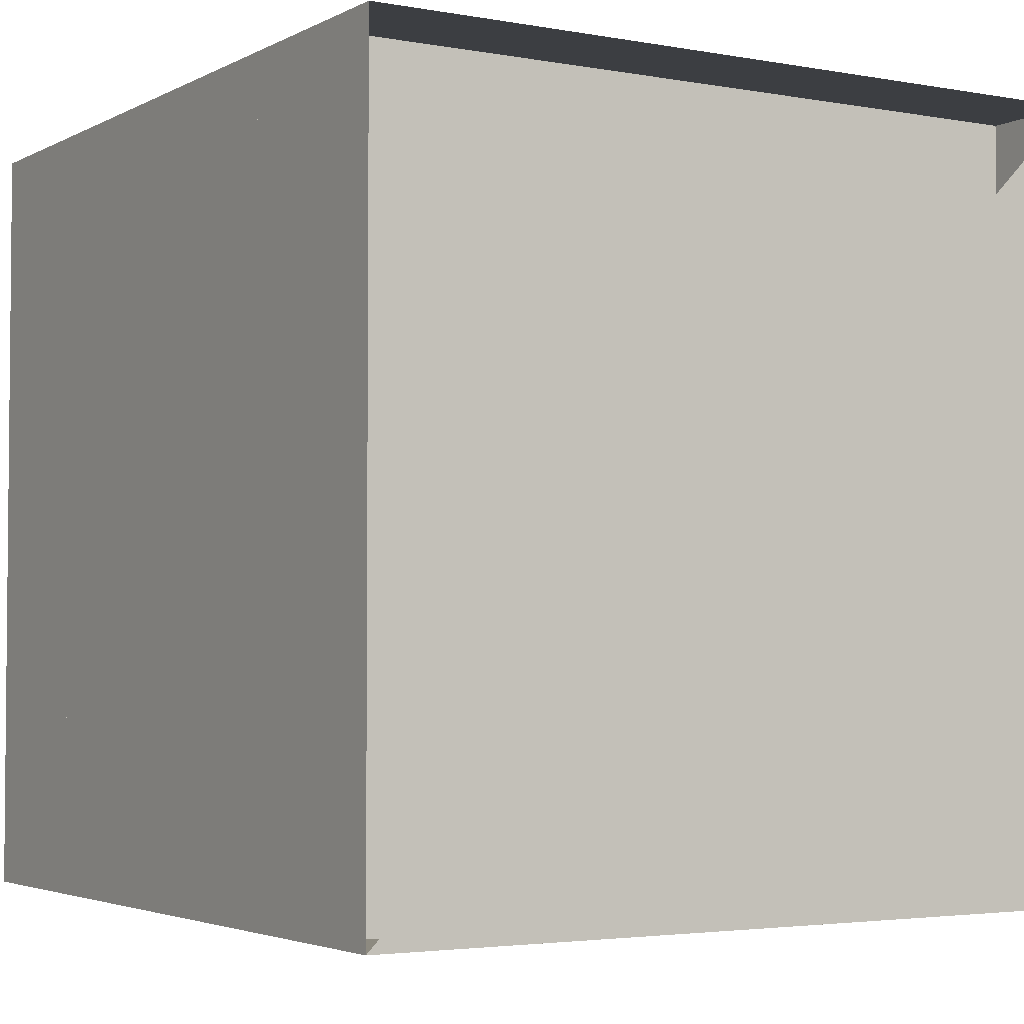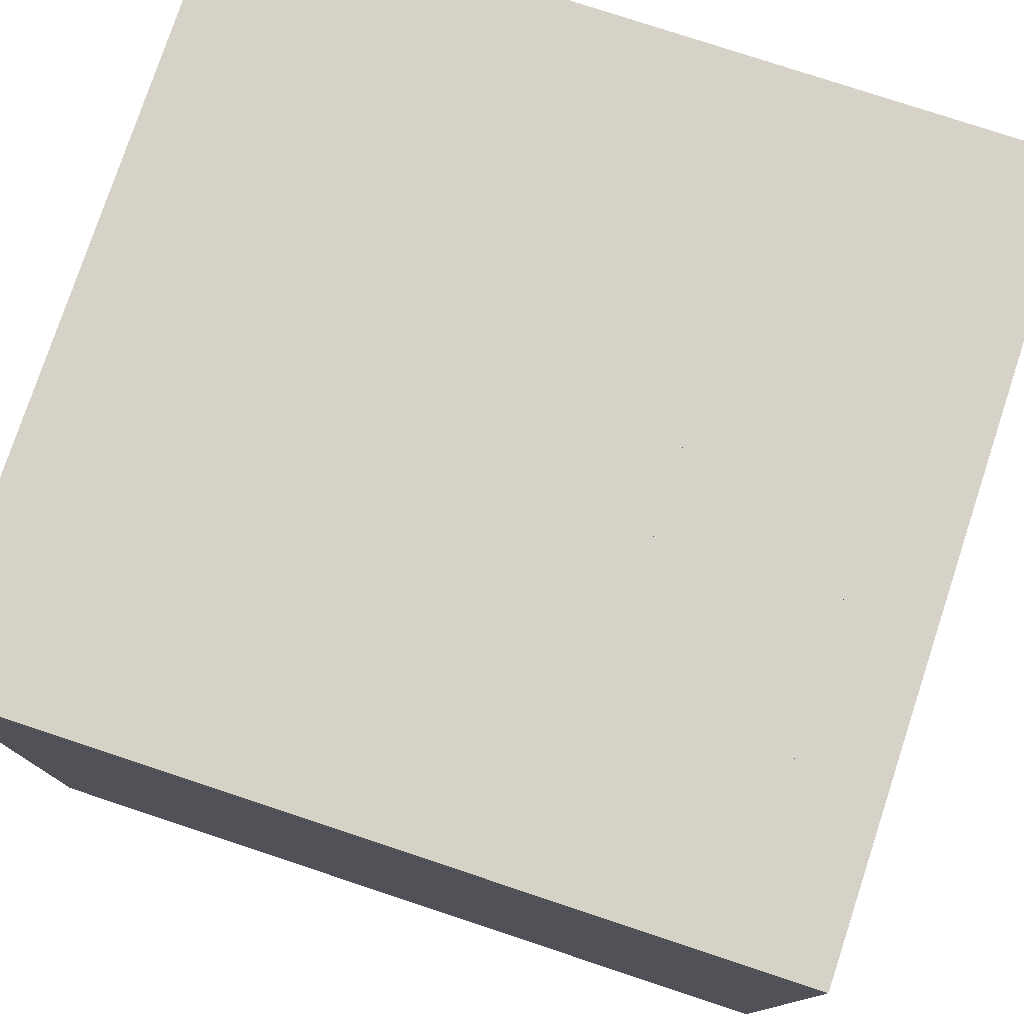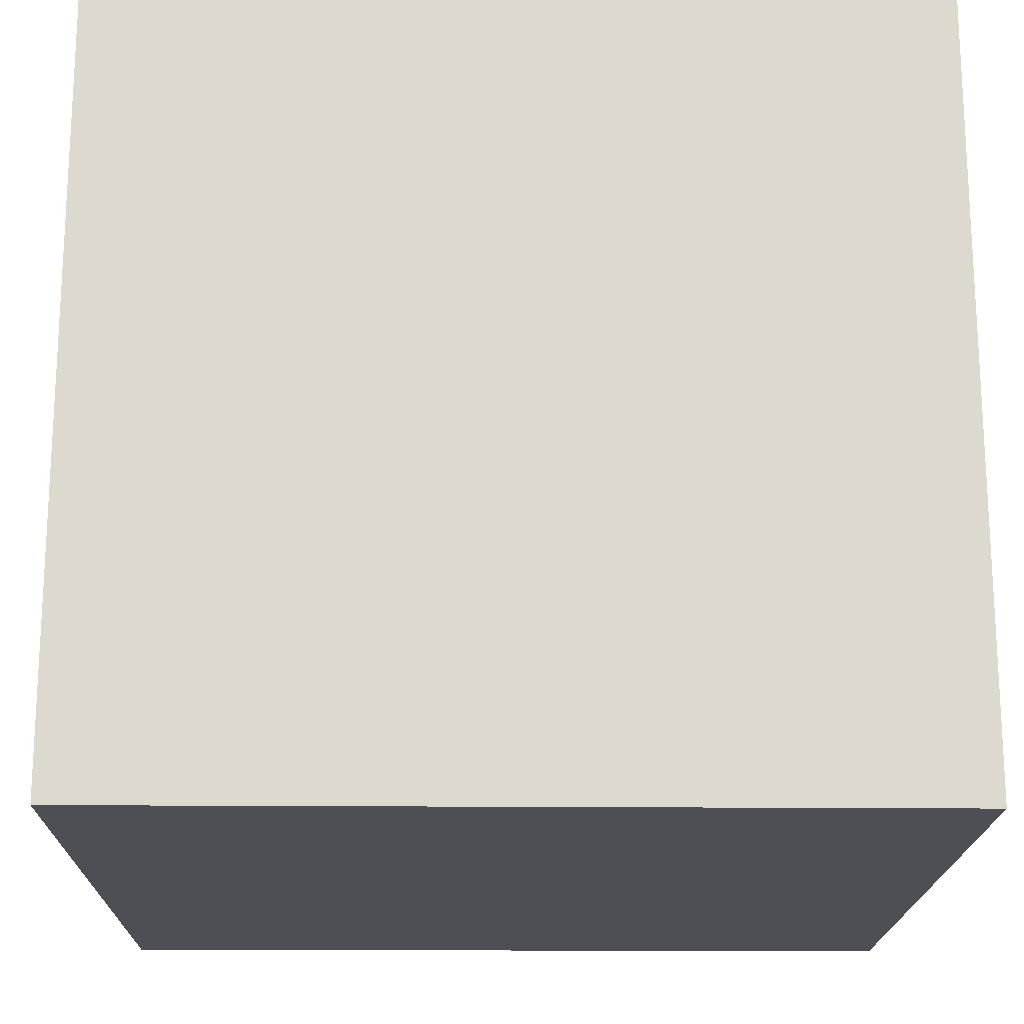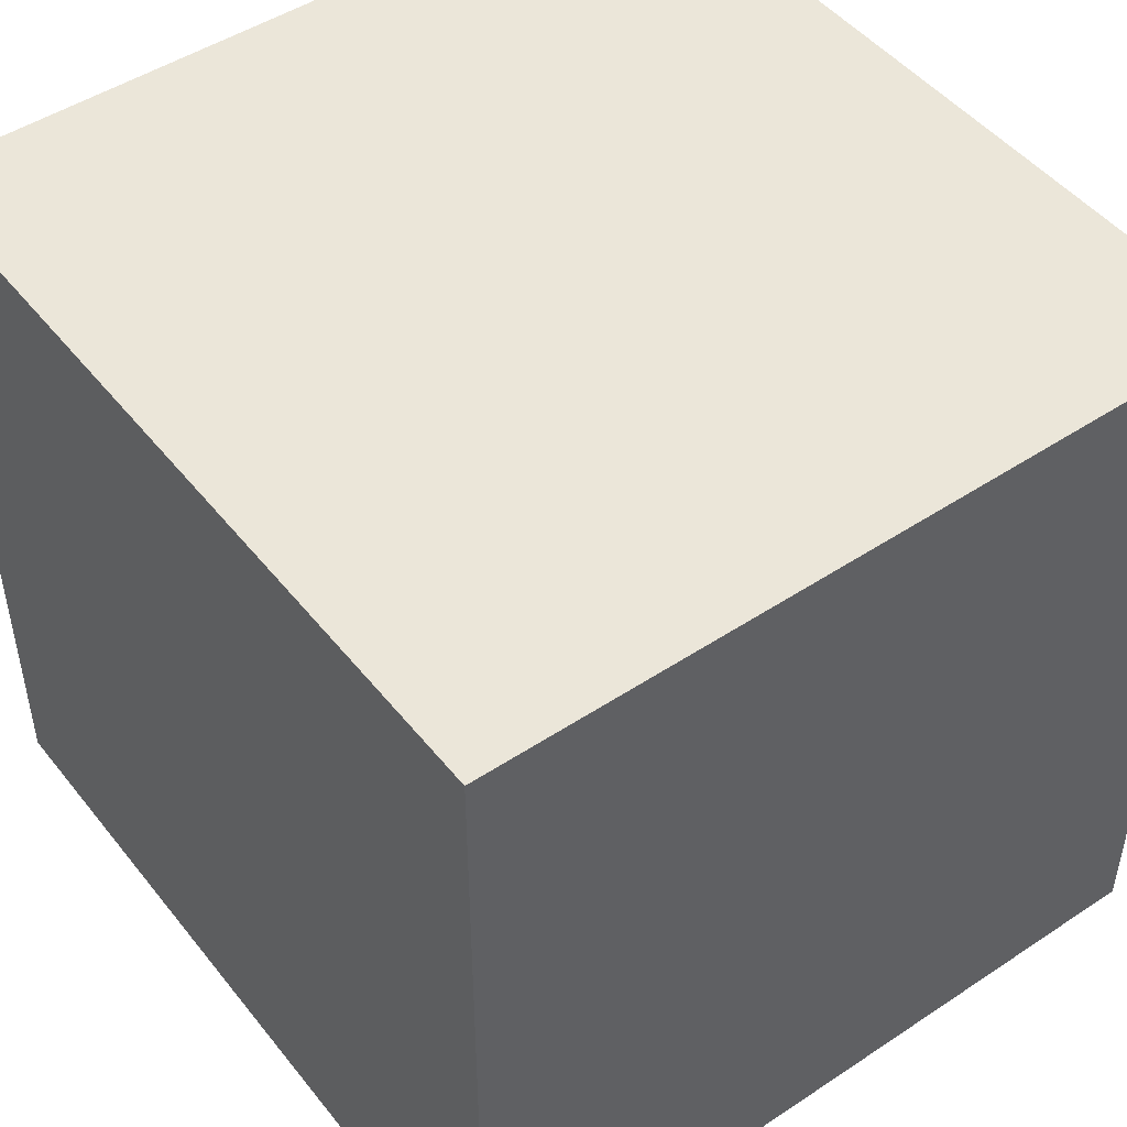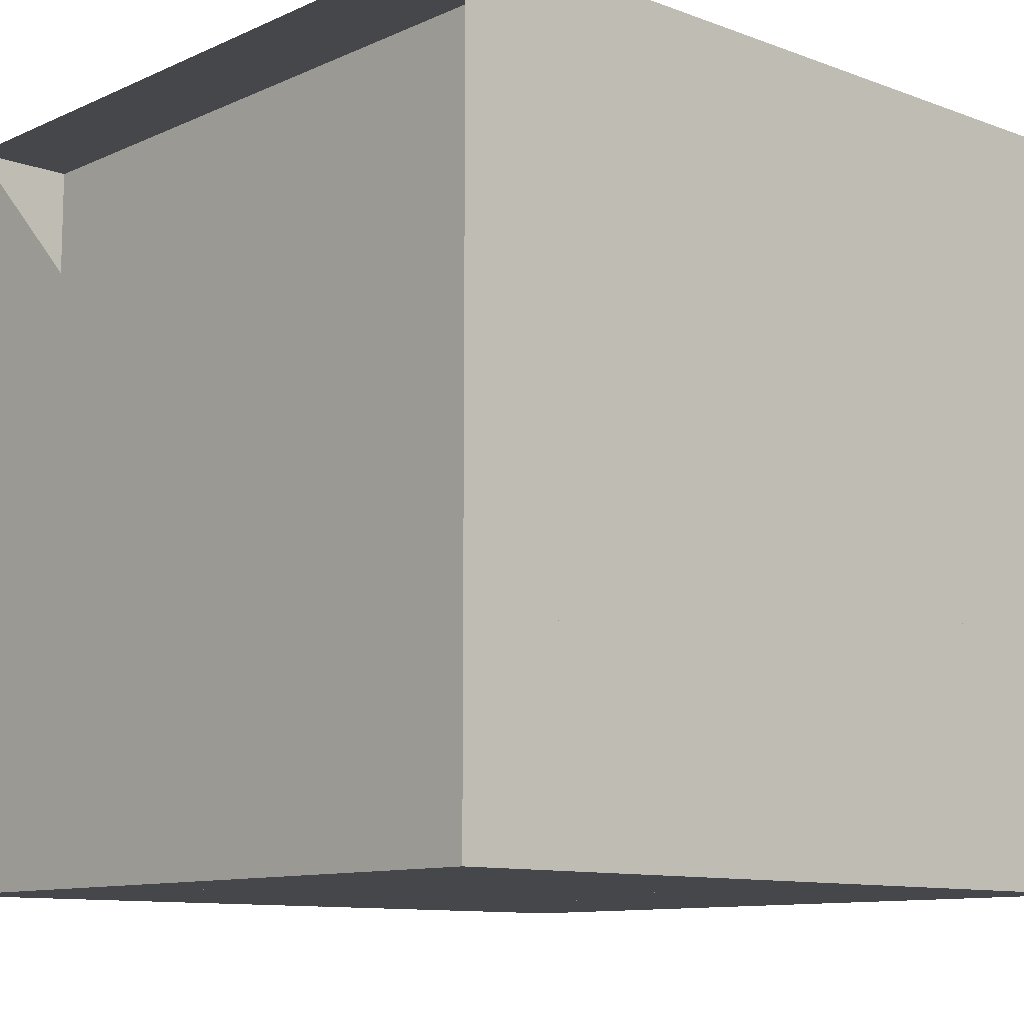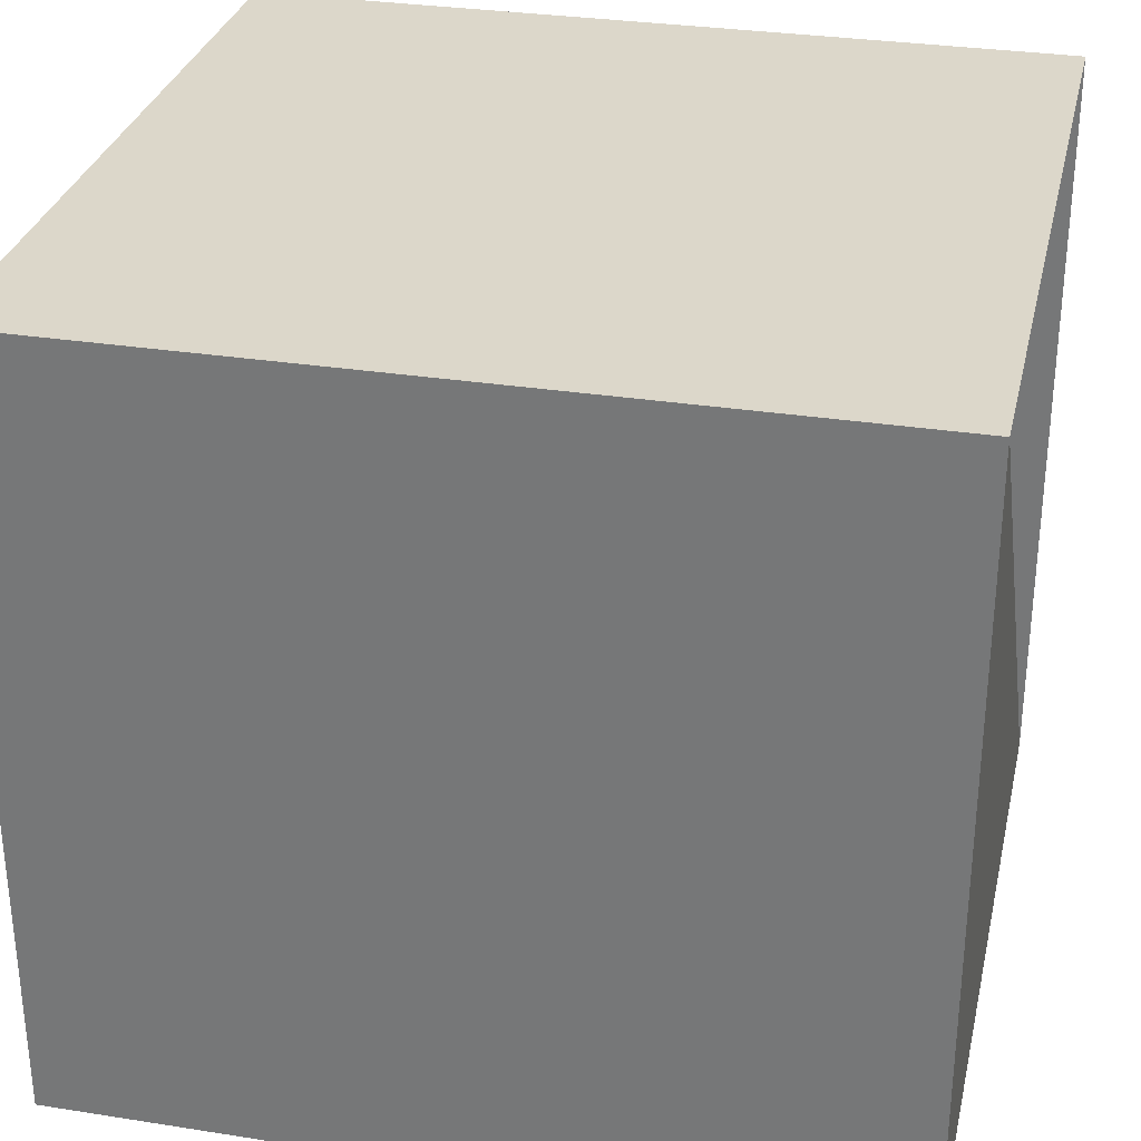
<metadata>
{"format":"obj","ext":"obj","renderer":"f3d","projection":"perspective","resolution":1024,"background":"white","views":[{"elev":-3.3,"azim":-121.6,"up":"+Z"},{"elev":77.7,"azim":18.3,"up":"+Z"},{"elev":-18.4,"azim":-1.0,"up":"+Z"},{"elev":48.0,"azim":53.4,"up":"+Z"},{"elev":-10.7,"azim":-42.4,"up":"+Y"},{"elev":30.7,"azim":-167.3,"up":"+Y"}]}
</metadata>
<code>
v 0 -1 -1
v 0 -1 1
v 0 1 1
v 0 1 -1
v 0.2694 -1 -1
v 0.2694 -1 1
v 0.2694 1 1
v 0.2694 1 -1
v 0.5327 -1 -1
v 0.5327 -1 1
v 0.5327 1 1
v 0.5327 1 -1
v 0.7695 -1 -1
v 0.7695 -1 1
v 0.7695 1 1
v 0.7695 1 -1
v 0.985 -1 -1
v 0.985 -1 1
v 0.985 1 1
v 0.985 1 -1
v 1.211 -1 -1
v 1.211 -1 1
v 1.211 1 1
v 1.211 1 -1
v 1.435 -1 -1
v 1.435 -1 1
v 1.435 1 1
v 1.435 1 -1
v 1.653 -1 -1
v 1.653 -1 1
v 1.653 1 1
v 1.653 1 -1
v 1.88 -1 -1
v 1.88 -1 1
v 1.88 1 1
v 1.88 1 -1
v 2.098 -1 -1
v 2.098 -1 1
v 2.098 1 1
v 2.098 1 -1
f 1 2 4 5
f 5 6 7 8
f 5 6 2 1
f 6 7 3 2
f 7 8 4 3
f 8 5 1 4
f 9 10 11 12
f 9 10 6 5
f 10 11 7 6
f 11 12 8 7
f 12 9 5 8
f 13 14 15 16
f 13 14 10 9
f 14 15 11 10
f 15 16 12 11
f 16 13 9 12
f 17 18 19 20
f 17 18 14 13
f 18 19 15 14
f 19 20 16 15
f 20 17 13 16
f 21 22 23 24
f 21 22 18 17
f 22 23 19 18
f 23 24 20 19
f 24 21 17 20
f 25 26 27 28
f 25 26 22 21
f 26 27 23 22
f 27 28 24 23
f 28 25 21 24
f 29 30 31 32
f 29 30 26 25
f 30 31 27 26
f 31 32 28 27
f 32 29 25 28
f 33 34 35 36
f 33 34 30 29
f 34 35 31 30
f 35 36 32 31
f 36 33 29 32
f 37 38 39 40
f 37 38 34 33
f 38 39 35 34
f 39 40 36 35
f 40 37 33 36

</code>
